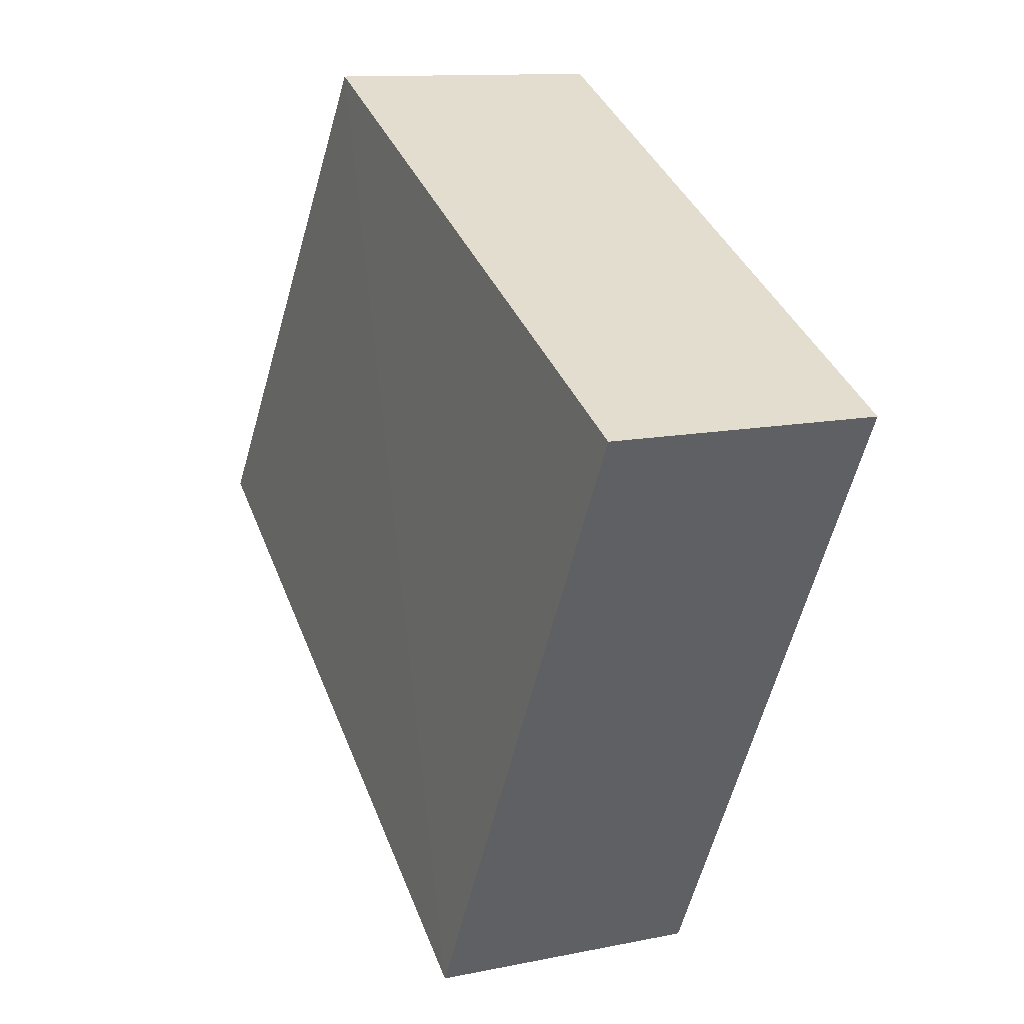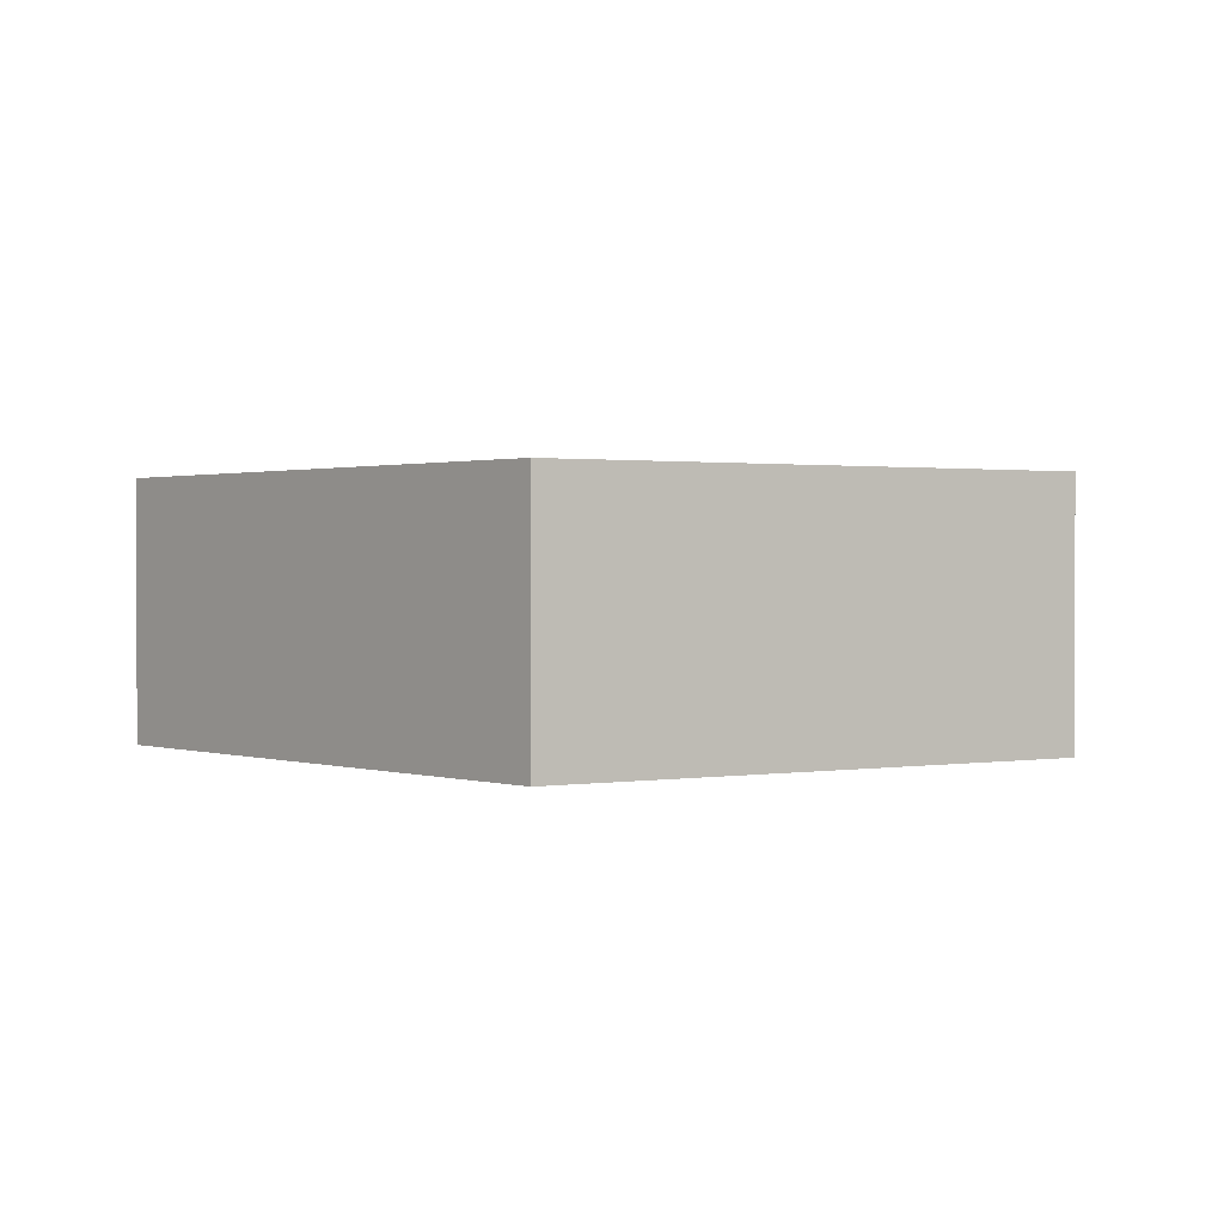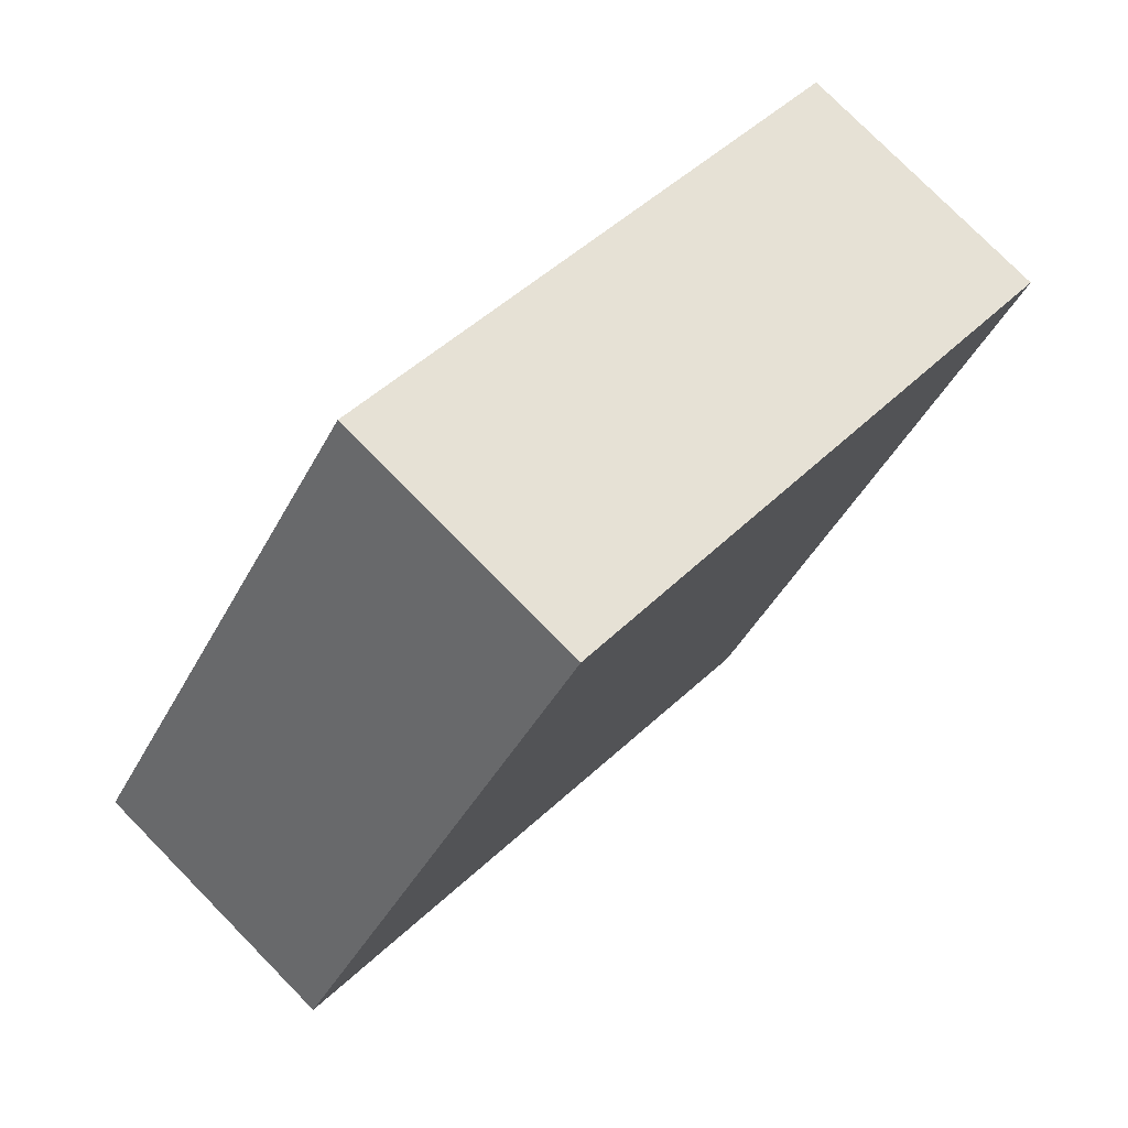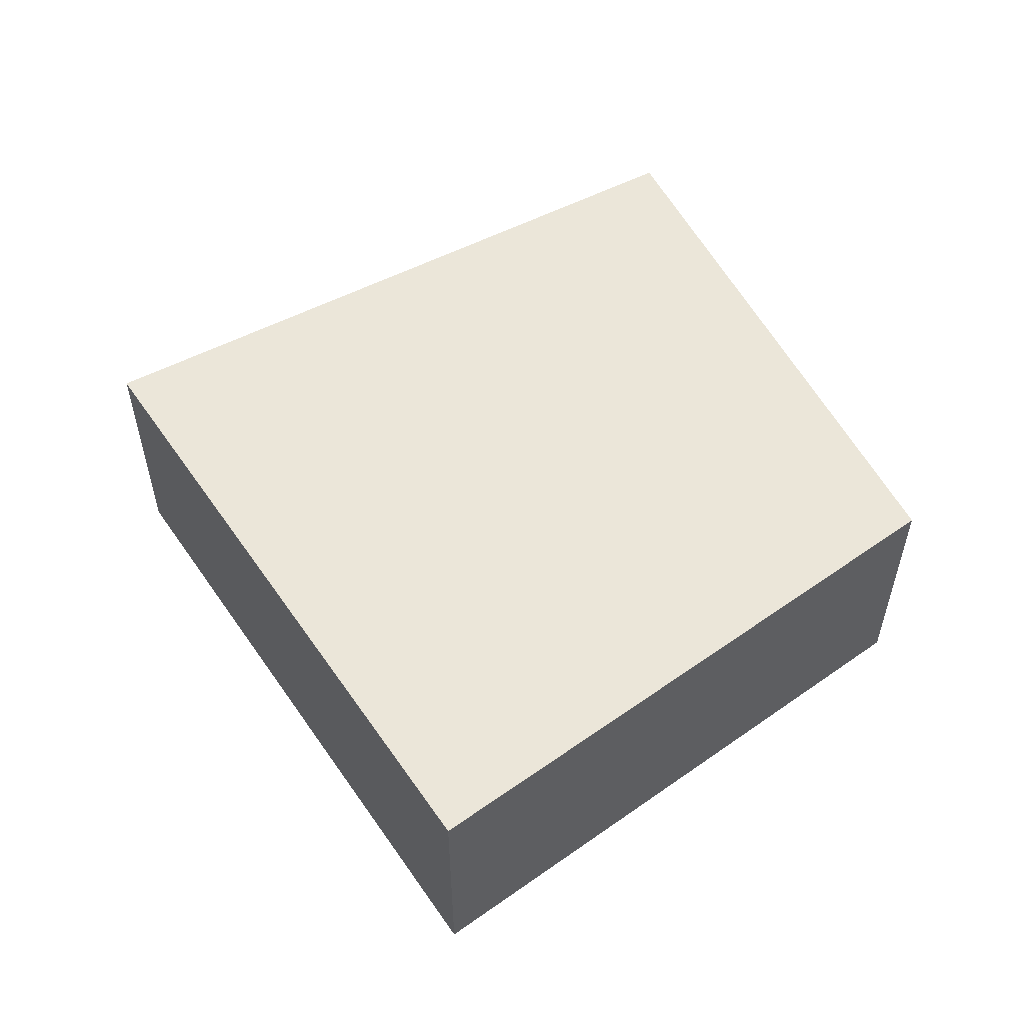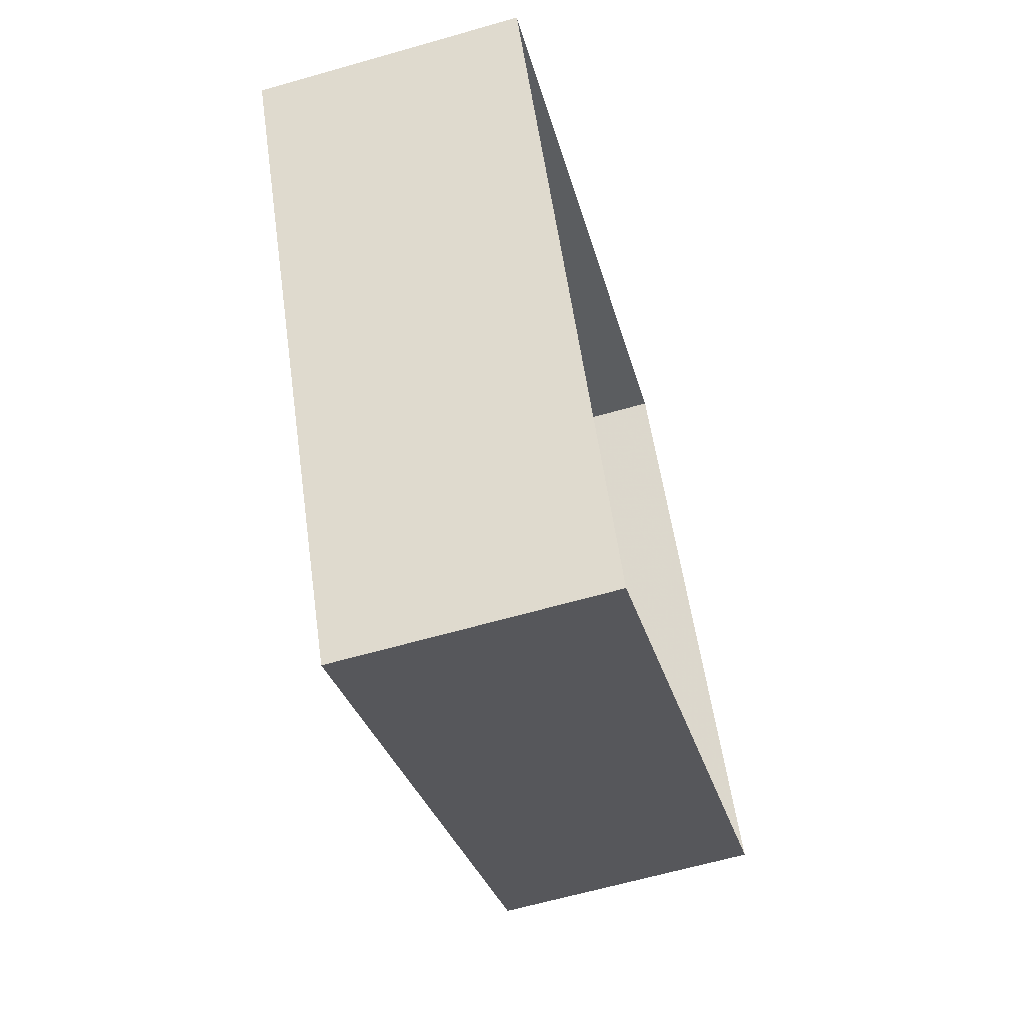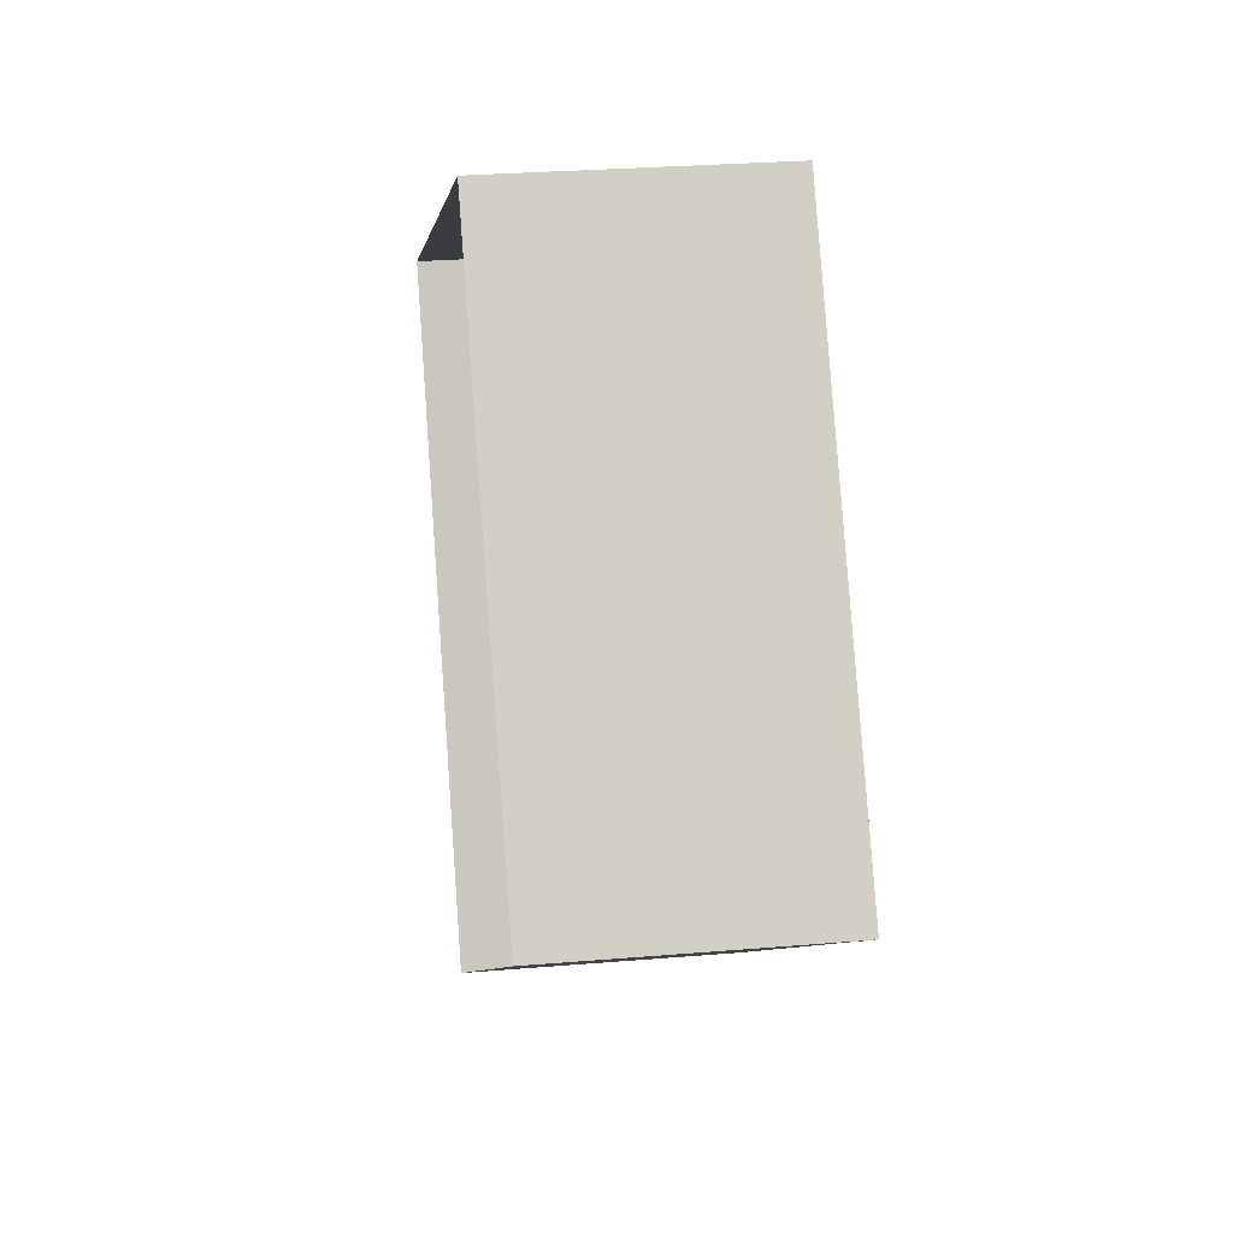
<metadata>
{"format":"obj","ext":"obj","renderer":"f3d","projection":"perspective","resolution":1024,"background":"white","views":[{"elev":11.7,"azim":63.8,"up":"+Y"},{"elev":1.1,"azim":-157.1,"up":"+Z"},{"elev":77.6,"azim":-44.4,"up":"+Y"},{"elev":56.1,"azim":116.9,"up":"+Z"},{"elev":-63.3,"azim":105.9,"up":"+Y"},{"elev":28.0,"azim":-97.4,"up":"+Y"}]}
</metadata>
<code>
v -3.166e+05 4.012e+04 3.06
v -3.166e+05 4.013e+04 3.063
v -3.166e+05 4.012e+04 3.06
v -3.166e+05 4.012e+04 3.064
v -3.166e+05 4.013e+04 5.286
v -3.166e+05 4.012e+04 5.283
v -3.166e+05 4.012e+04 5.283
v -3.166e+05 4.012e+04 5.287
f 1 2 3
f 1 4 2
f 5 6 7
f 5 8 6
f 6 1 3
f 7 6 3
f 8 4 1
f 6 8 1
f 8 2 4
f 8 5 2
f 5 3 2
f 5 7 3

</code>
